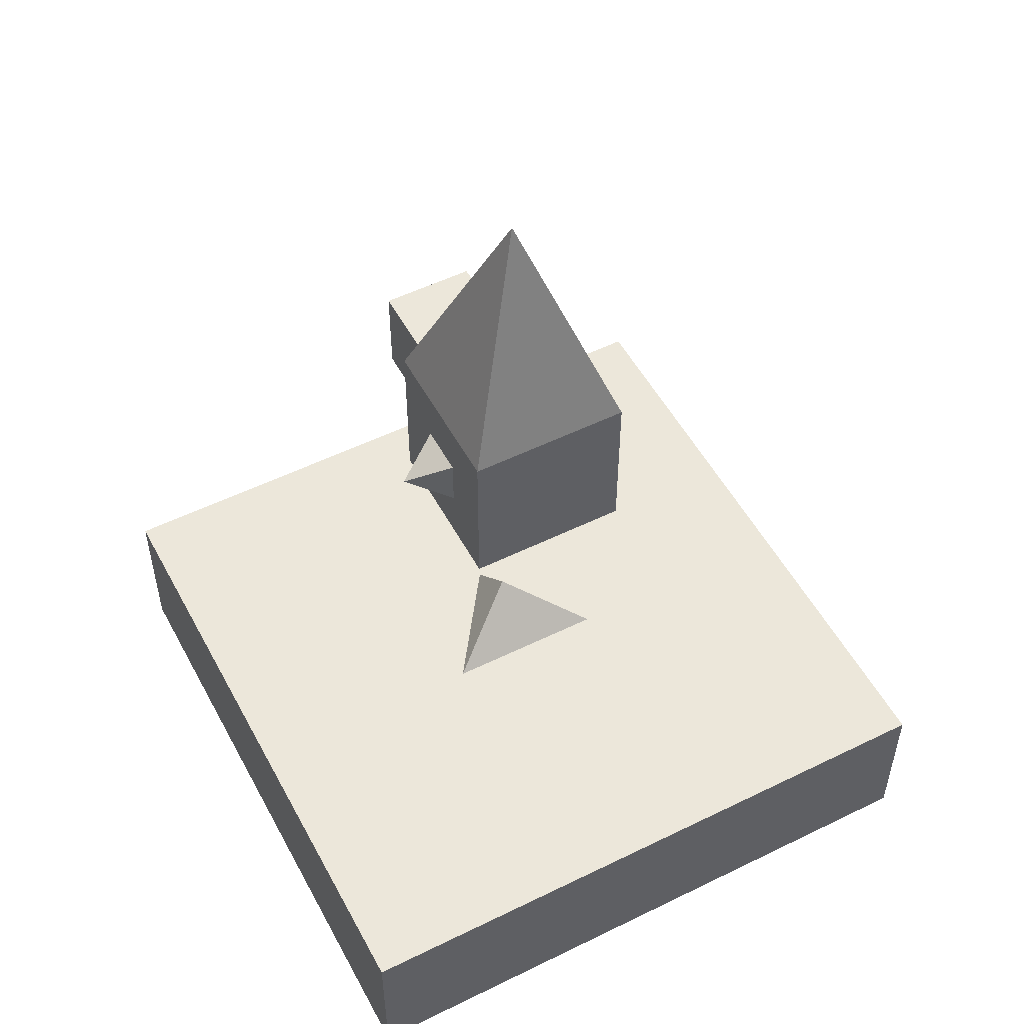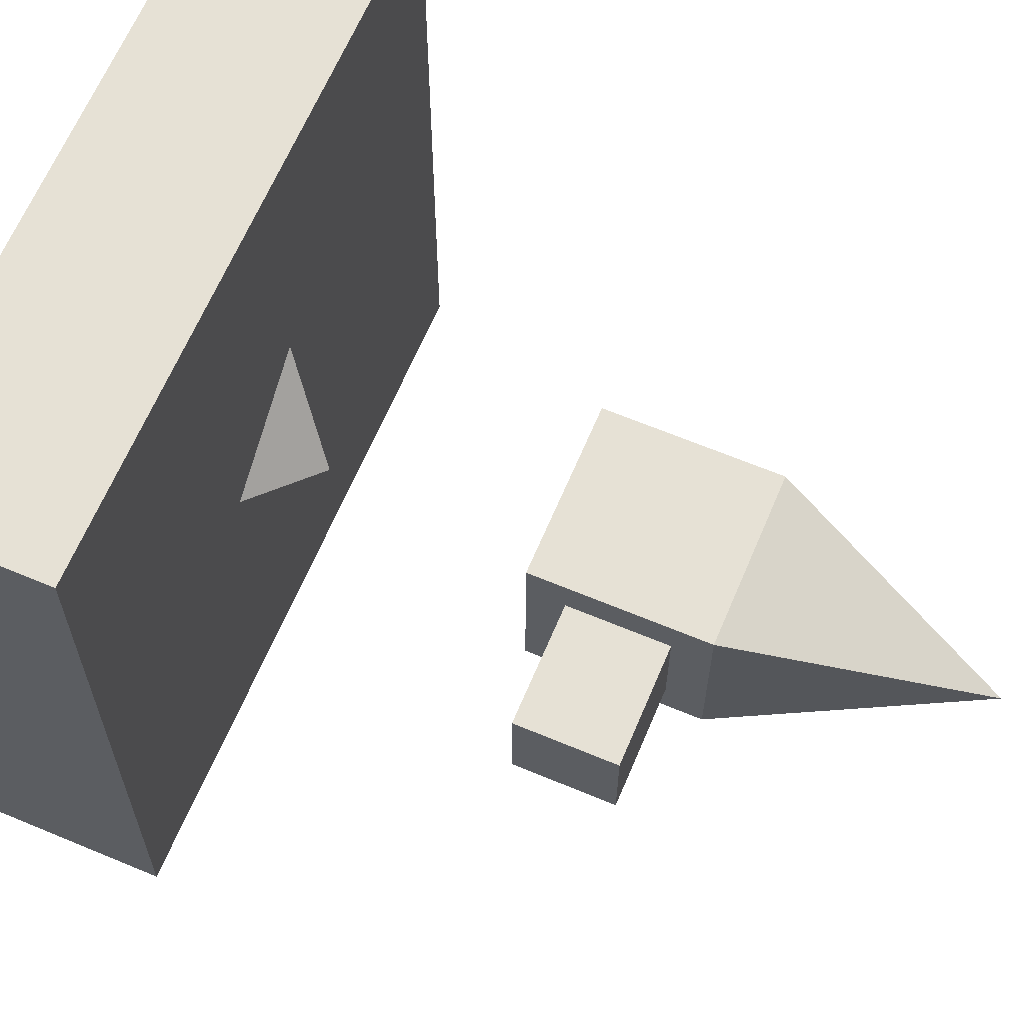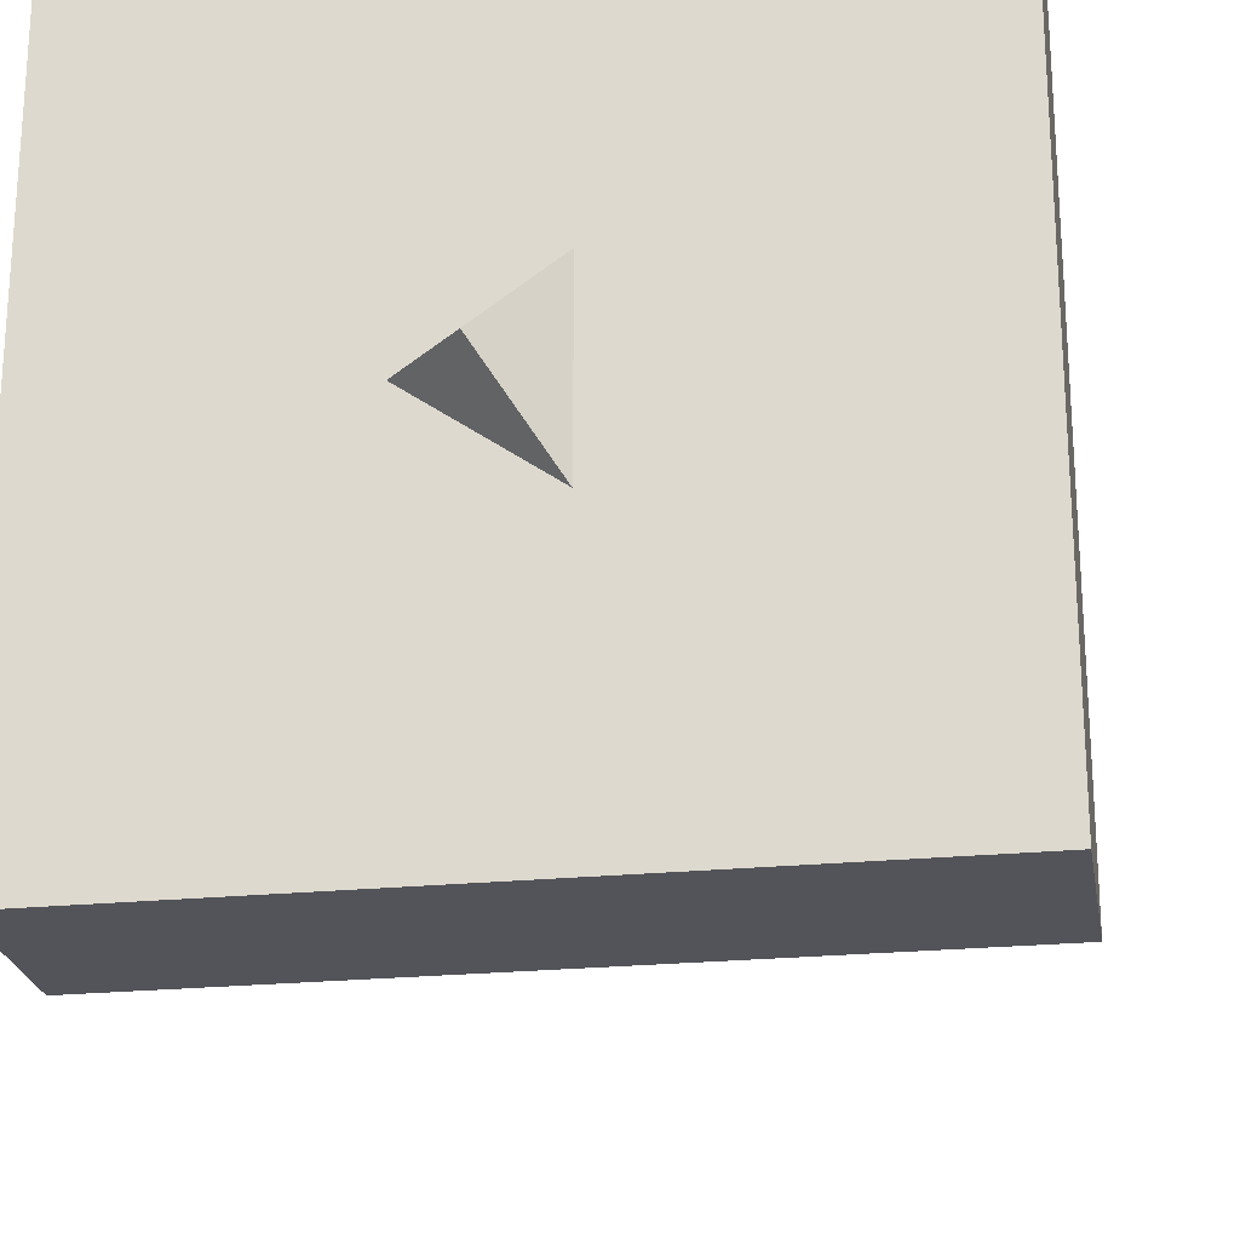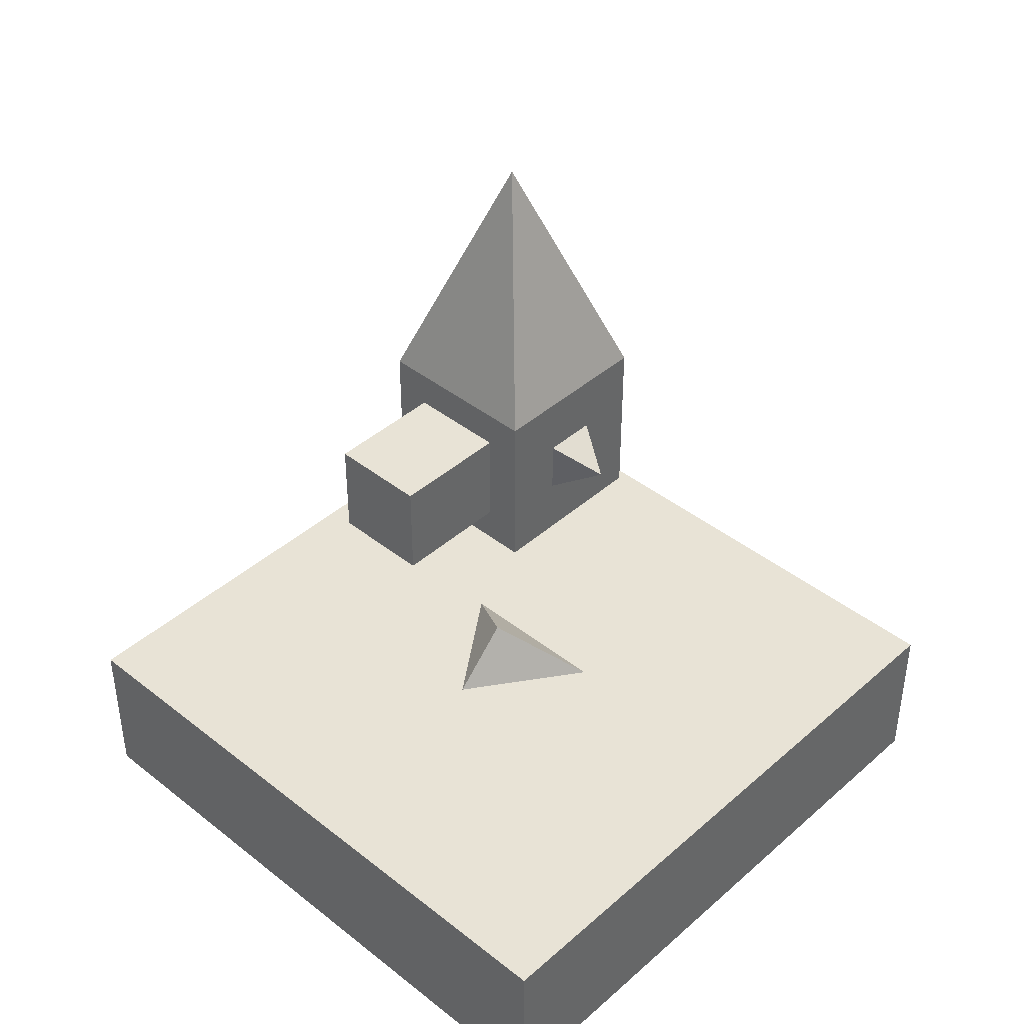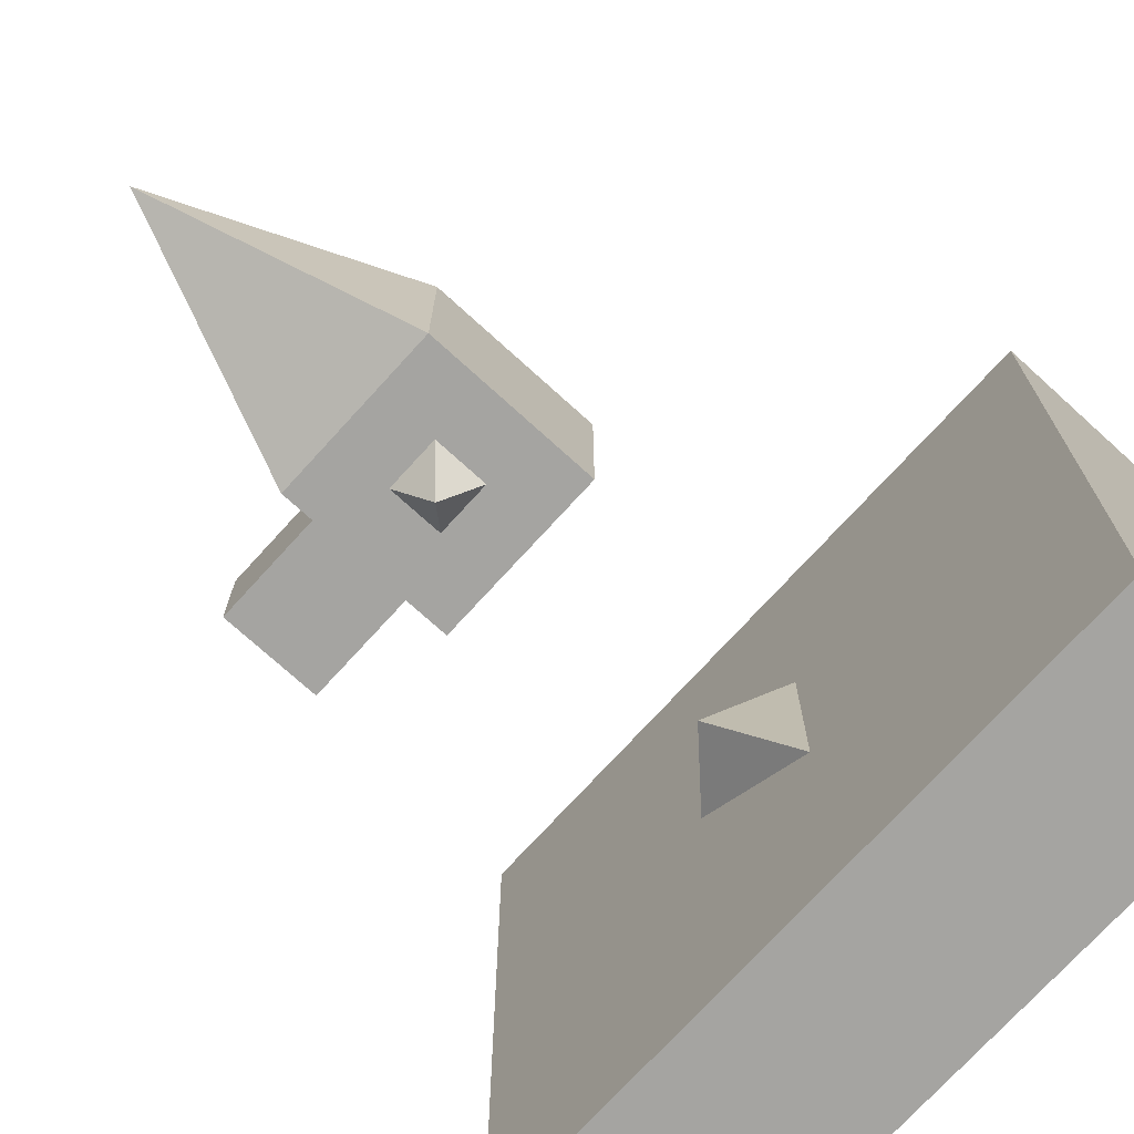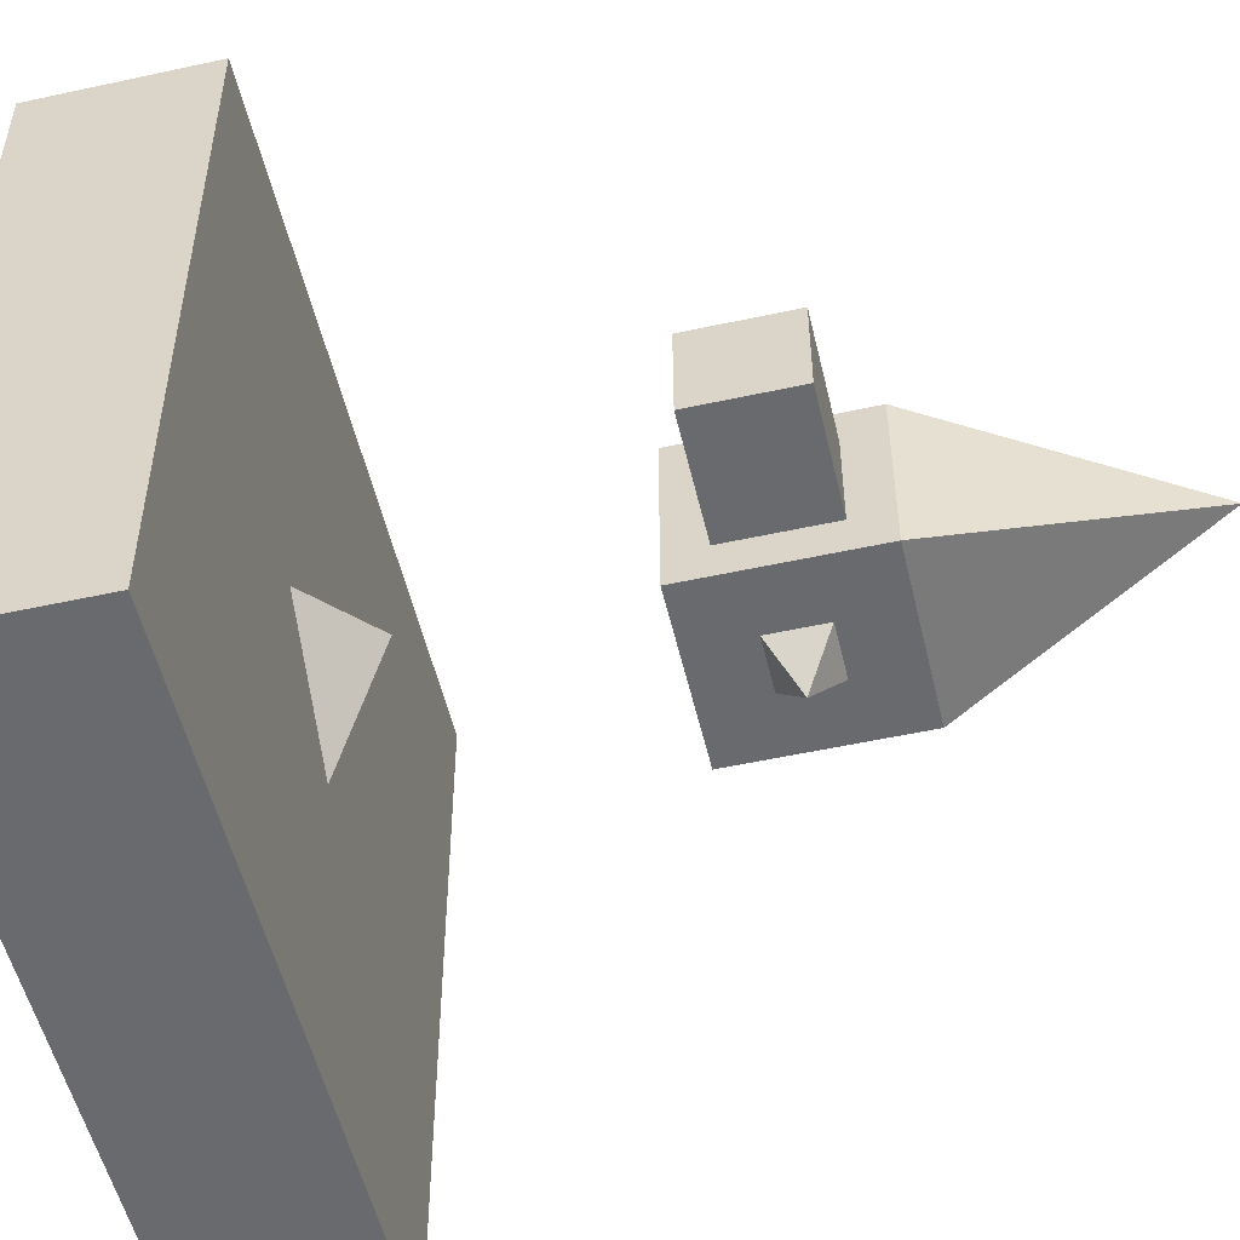
<metadata>
{"format":"obj","ext":"obj","renderer":"f3d","projection":"perspective","resolution":1024,"background":"white","views":[{"elev":52.7,"azim":-117.8,"up":"+Y"},{"elev":64.5,"azim":112.9,"up":"+Z"},{"elev":-23.7,"azim":9.3,"up":"+Z"},{"elev":41.8,"azim":133.5,"up":"+Y"},{"elev":-73.2,"azim":-132.3,"up":"+Z"},{"elev":-53.0,"azim":103.2,"up":"+Z"}]}
</metadata>
<code>
o Cube.002_Cube
v -1.707 -0.2929 0
v -0.7071 0.7071 1.414
v -0.7071 0.7071 -1.414
v 0.2929 1.707 0
v -0.2929 -1.707 0
v 0.7071 -0.7071 1.414
v 0.7071 -0.7071 -1.414
v 1.707 0.2929 0
f 1 2 4 3
f 3 4 8 7
f 7 8 6 5
f 5 6 2 1
f 3 7 5 1
f 8 4 2 6
o Cube.001_Cube.002
v -3.998 -1 3.998
v -3.998 1 3.998
v -3.998 -1 -3.998
v -3.998 1 -3.998
v 3.998 -1 3.998
v 3.998 1 3.998
v 3.998 -1 -3.998
v 3.998 1 -3.998
f 9 10 12 11
f 11 12 16 15
f 15 16 14 13
f 13 14 10 9
f 11 15 13 9
f 16 12 10 14
o Cube_Cube.001
v -1 4.236 1
v -1 6.236 1
v -1 4.236 -1
v -1 6.236 -1
v 1 4.236 1
v 1 6.236 1
v 1 4.236 -1
v 1 6.236 -1
v 0 9.029 0
v 1 4.664 0.5717
v 1 5.807 0.5717
v 1 4.664 -0.5717
v 1 5.807 -0.5717
v 2.376 4.664 0.5717
v 2.376 5.807 0.5717
v 2.376 4.664 -0.5717
v 2.376 5.807 -0.5717
v -0.3107 4.925 -1
v -0.3107 5.546 -1
v 0.3107 4.925 -1
v 0.3107 5.546 -1
v 0 5.236 -1.539
f 17 18 20 19
f 23 19 34 36
f 22 21 26 27
f 21 22 18 17
f 19 23 21 17
f 24 20 25
f 20 18 25
f 18 22 25
f 22 24 25
f 29 27 31 33
f 21 23 28 26
f 24 22 27 29
f 23 24 29 28
f 32 33 31 30
f 28 29 33 32
f 27 26 30 31
f 26 28 32 30
f 37 36 38
f 20 24 37 35
f 19 20 35 34
f 24 23 36 37
f 36 34 38
f 35 37 38
f 34 35 38

</code>
